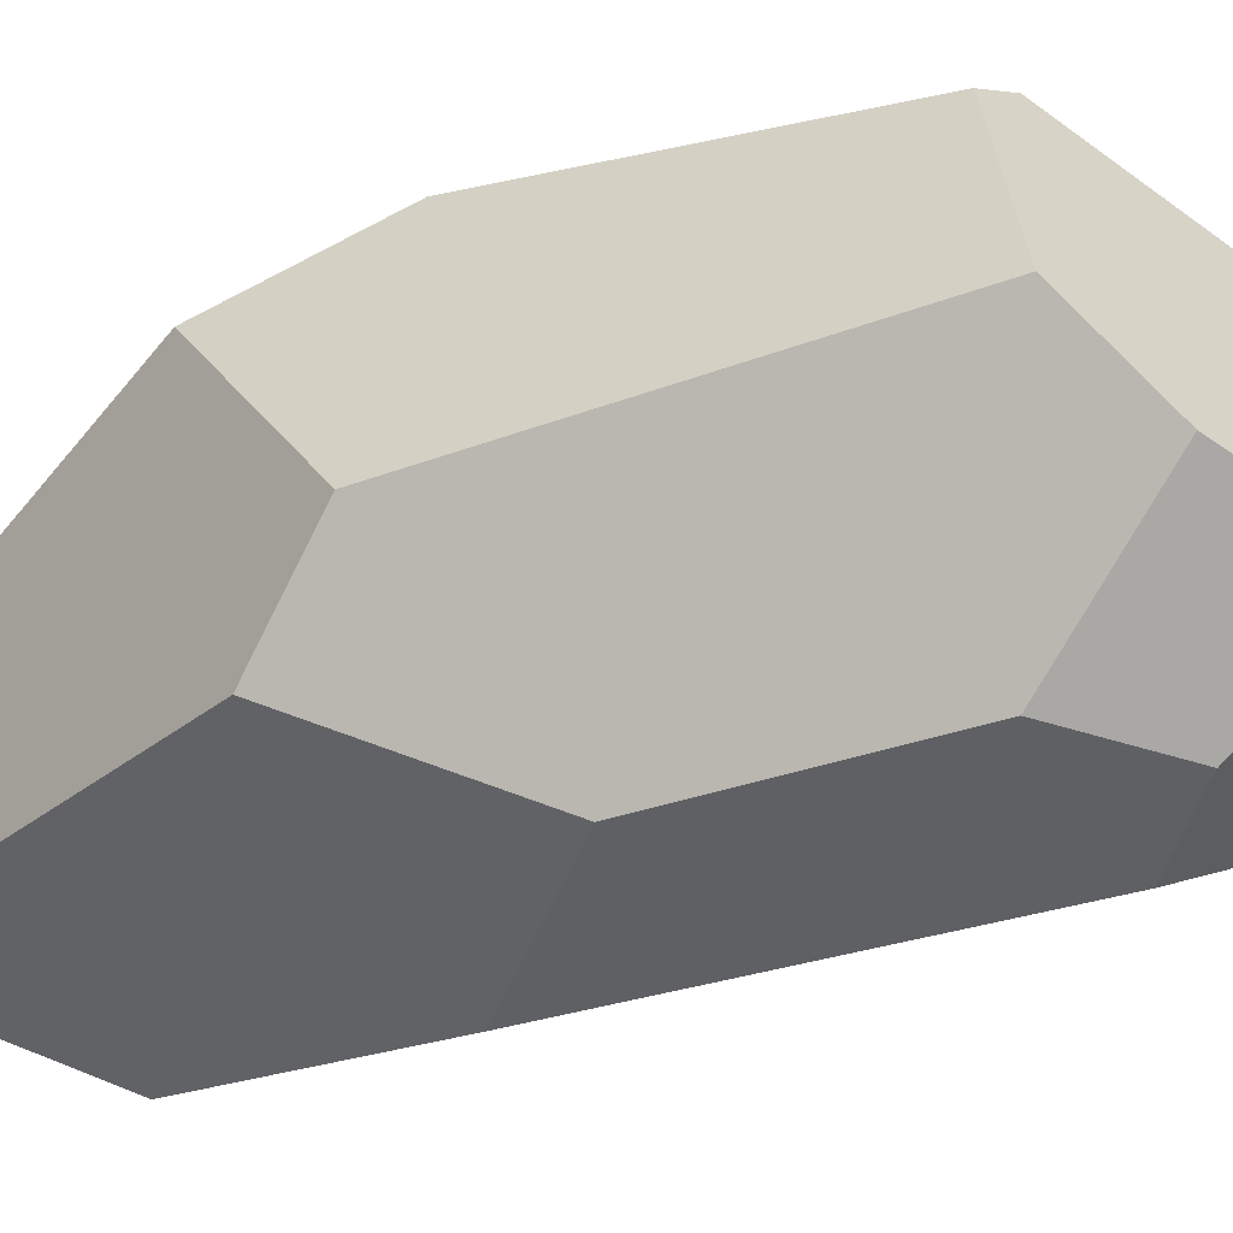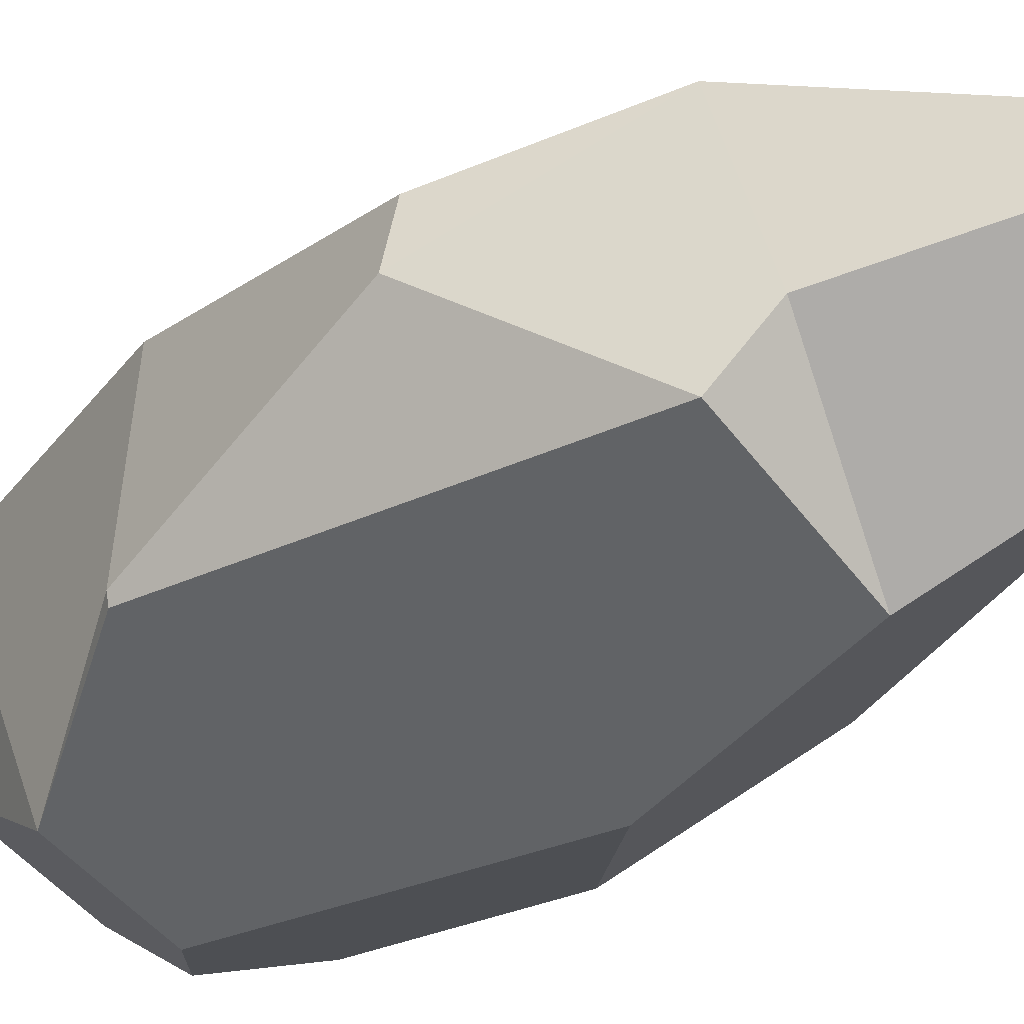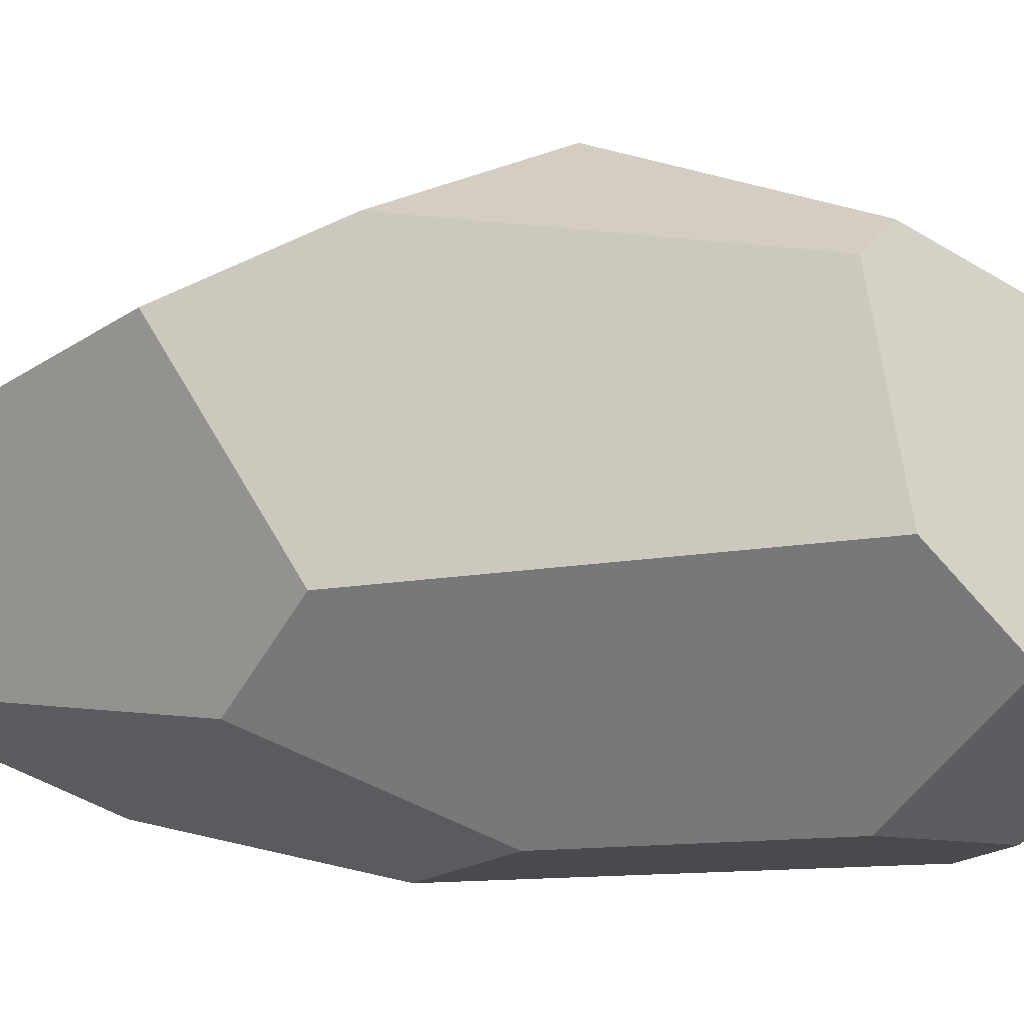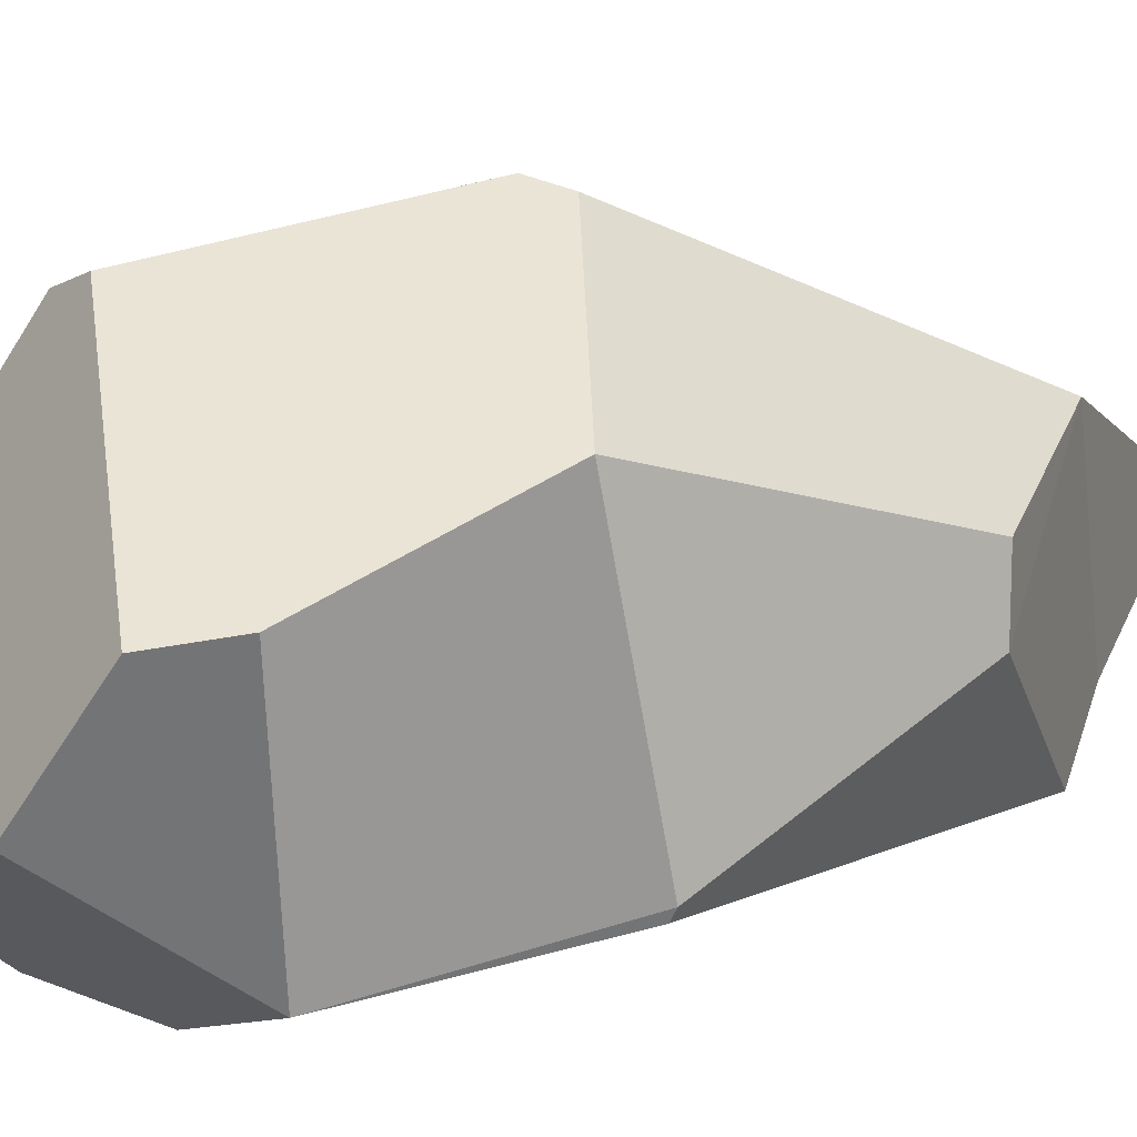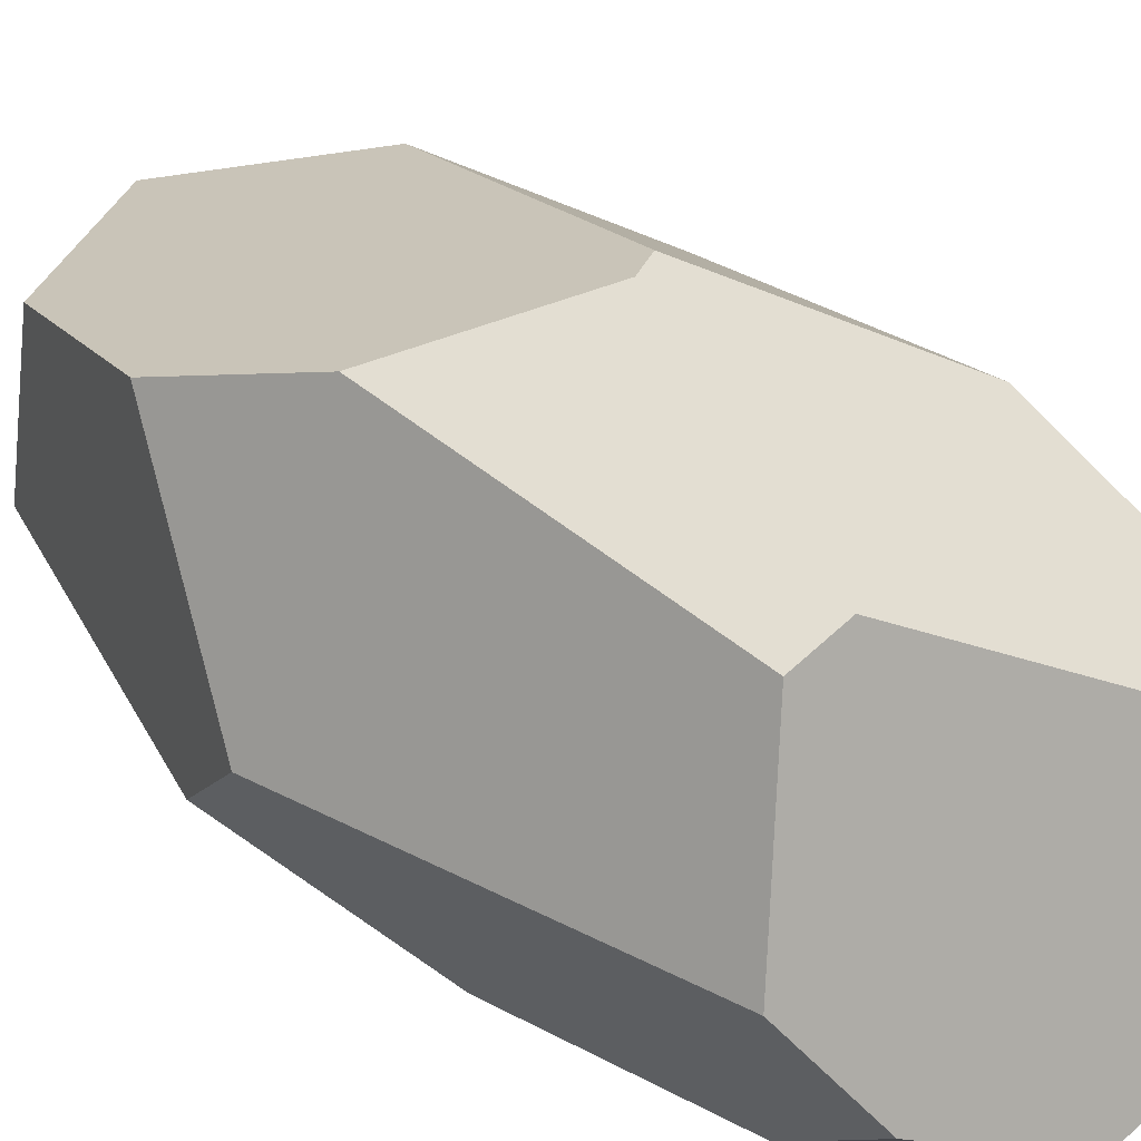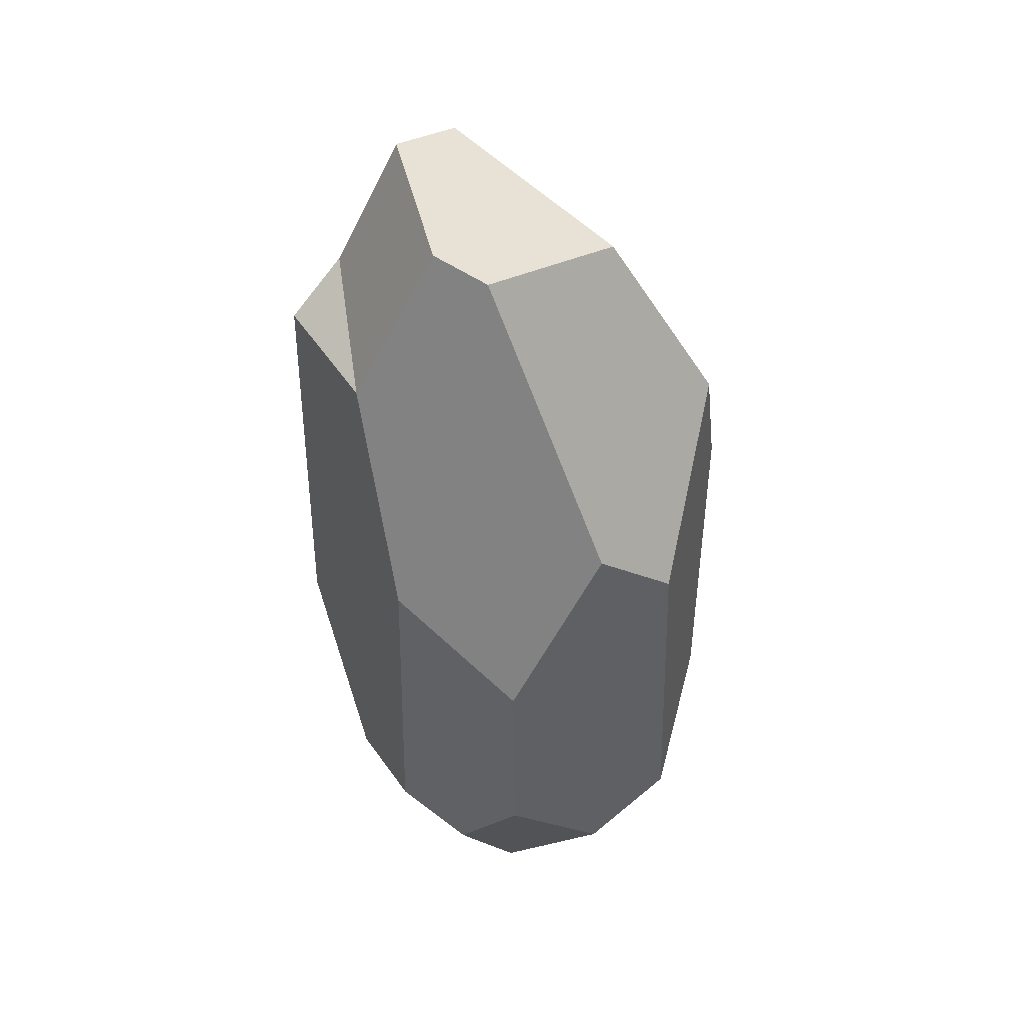
<metadata>
{"format":"obj","ext":"obj","renderer":"f3d","projection":"perspective","resolution":1024,"background":"white","views":[{"elev":-21.8,"azim":-62.9,"up":"+Z"},{"elev":-39.6,"azim":131.6,"up":"+Z"},{"elev":9.5,"azim":-68.1,"up":"+Z"},{"elev":15.8,"azim":43.1,"up":"+Z"},{"elev":42.6,"azim":-47.0,"up":"+Z"},{"elev":37.9,"azim":-137.8,"up":"+Y"}]}
</metadata>
<code>
o Crystal_Cube.001
v 0.7873 2.526 0.2865
v 0.7483 2.679 -0.3614
v 0.5261 3.171 -0.2709
v 0.5368 3.118 0.02499
v 0.2631 2.521 -0.7589
v 0.1058 3.017 -0.5324
v -0.04435 2.924 -0.4341
v 0.798 2.505 -0.5504
v 0.9647 1.075 -0.4004
v 0.08075 1.722 -0.782
v -0.4655 1.91 -0.3149
v -0.2866 1.321 -0.5776
v -0.4361 0.4631 0.1575
v -0.2173 0.6022 -0.4921
v -0.3096 0.2557 -0.1083
v 0.2267 0.553 -0.6556
v 0.01587 0.3627 -0.5446
v 0.6081 0.4829 -0.5034
v 0.9802 1.082 -0.3668
v 1.069 1.925 -0.06245
v -0.04893 2.795 0.2023
v -0.5417 1.675 -0.01738
v -0.2884 2.176 0.5003
v 0.8622 0.9897 0.4615
v -0.03747 0.6286 0.7119
v 0.6661 0.08139 0.2638
v 0.7781 0.2789 0.279
v -0.1885 0.6559 0.6549
v 1.046 1.955 0.1541
v 0.008559 0.03436 -0.2666
v 0.2736 1.413 0.8261
v 0.3824 1.463 0.7977
v 0.4722 -0.04604 -0.08567
v -0.1779 1.719 0.7065
f 1 2 3 4
f 3 2 5 6
f 3 6 7
f 8 9 10 5
f 11 5 10 12
f 13 12 14 15
f 14 12 16 17
f 18 9 19
f 17 16 18
f 9 8 20 19
f 21 11 22 23
f 21 7 11
f 24 25 26 27
f 25 28 13
f 6 5 11 7
f 1 29 20
f 8 5 2
f 19 24 27 18
f 4 3 7 21
f 10 9 18 16
f 15 14 17 30
f 10 16 12
f 11 12 13 22
f 29 24 19 20
f 31 25 24 32
f 32 24 29 1
f 18 27 26 33
f 28 25 31 34
f 17 18 33 30
f 23 32 1 21
f 23 34 31 32
f 4 21 1
f 13 28 22
f 23 22 28 34
f 15 33 26 25
f 15 30 33
f 20 8 2 1
f 25 13 15

</code>
